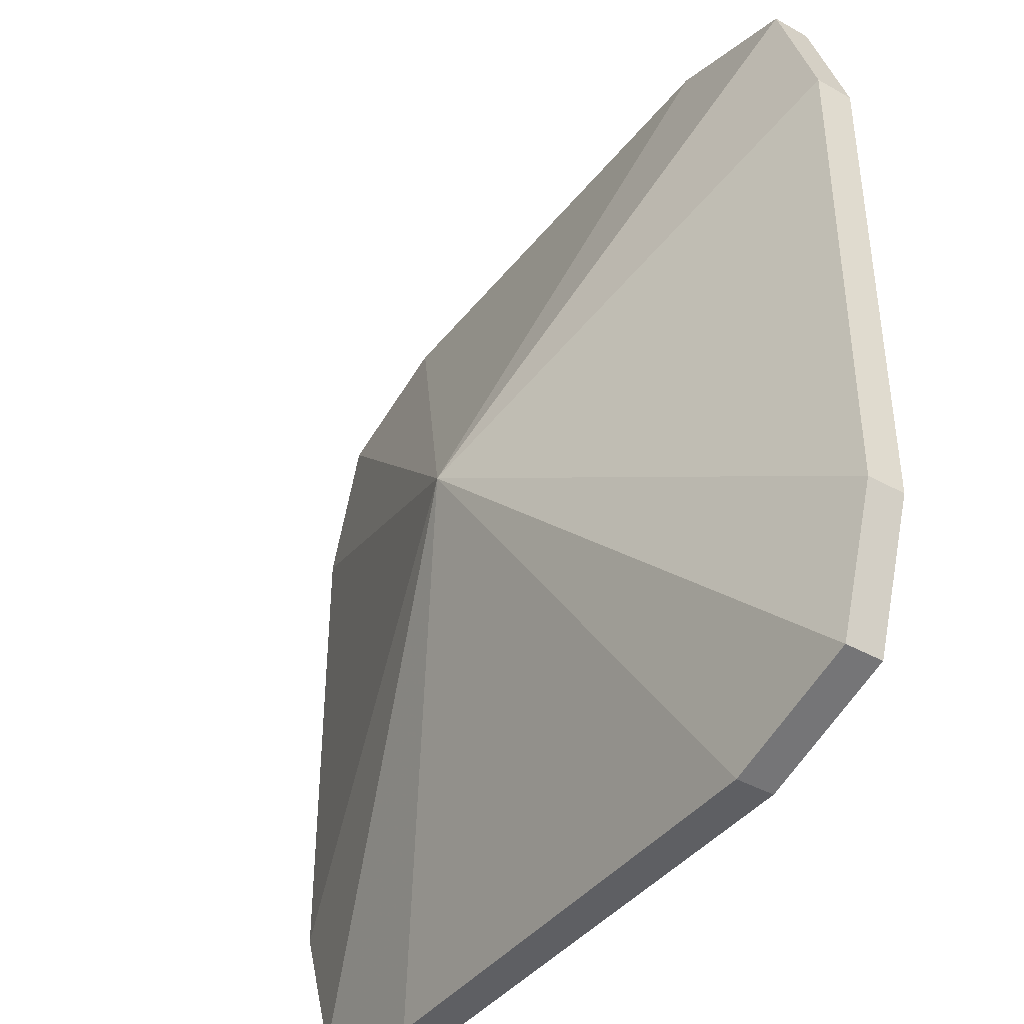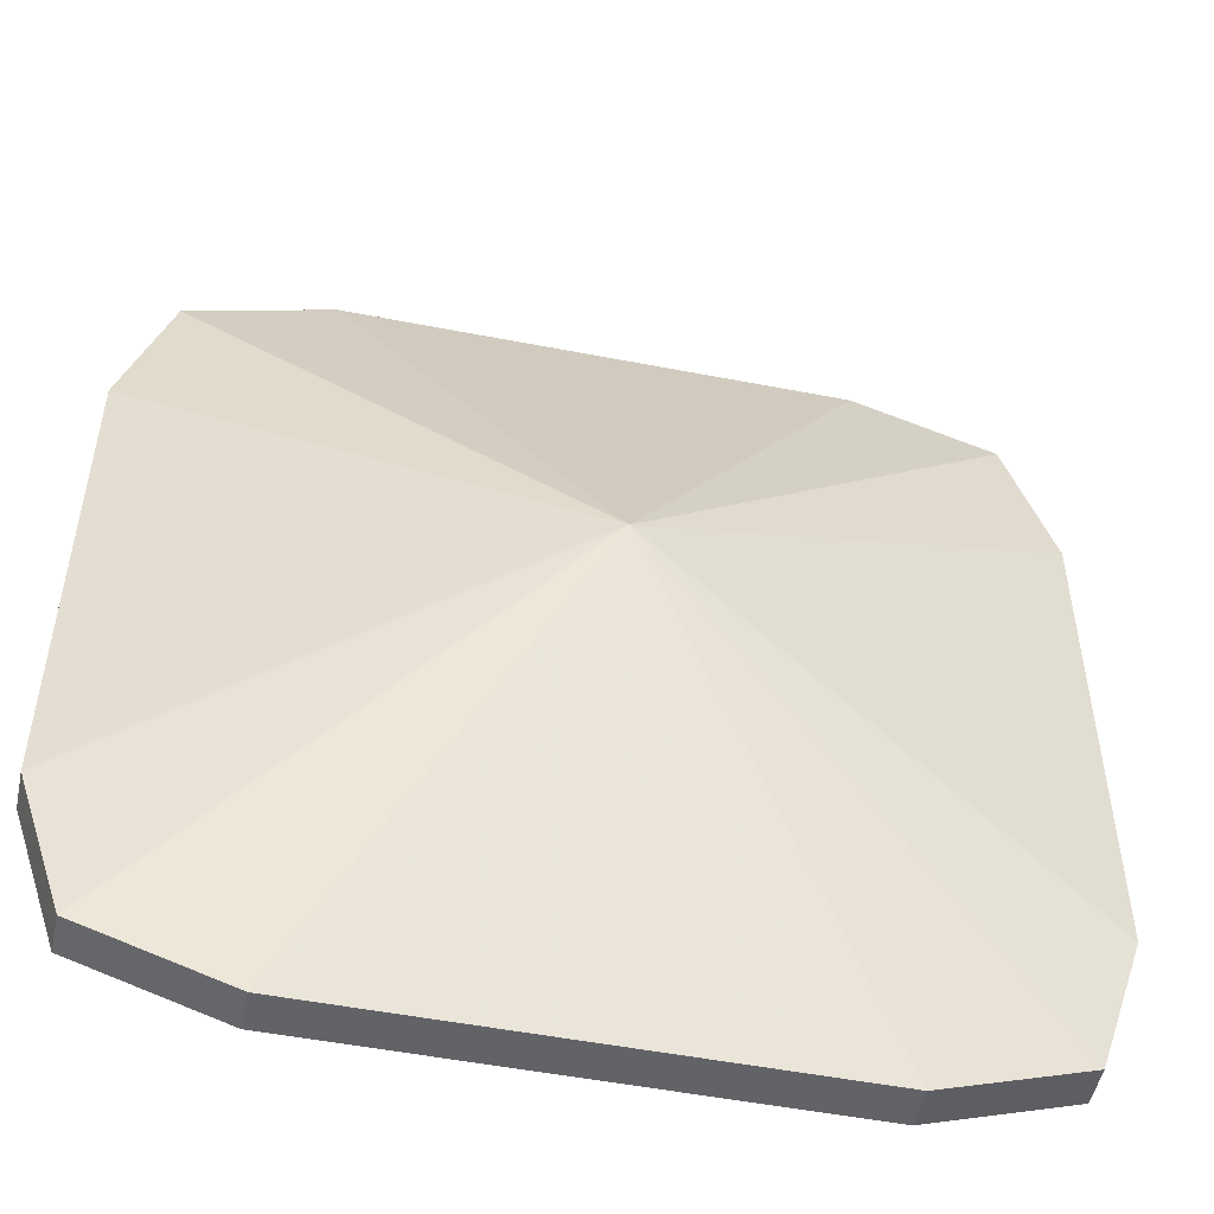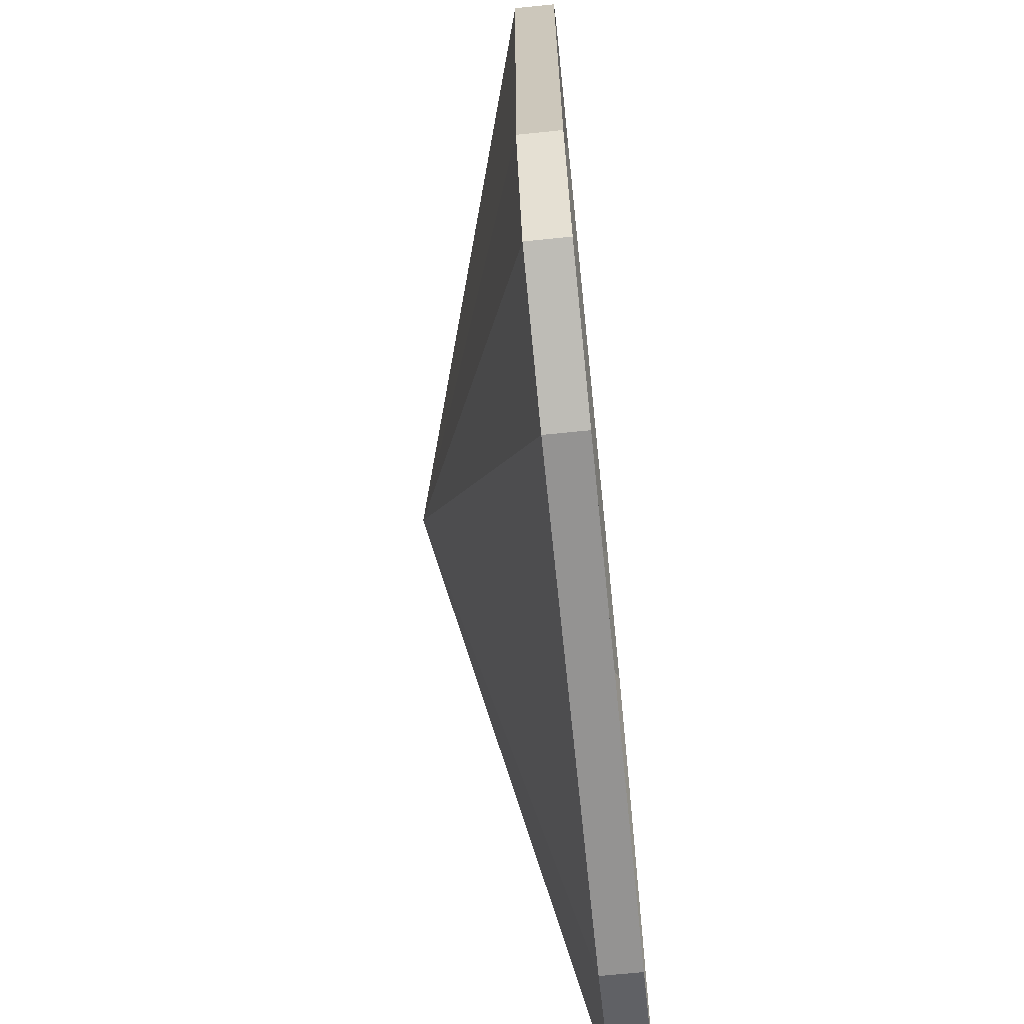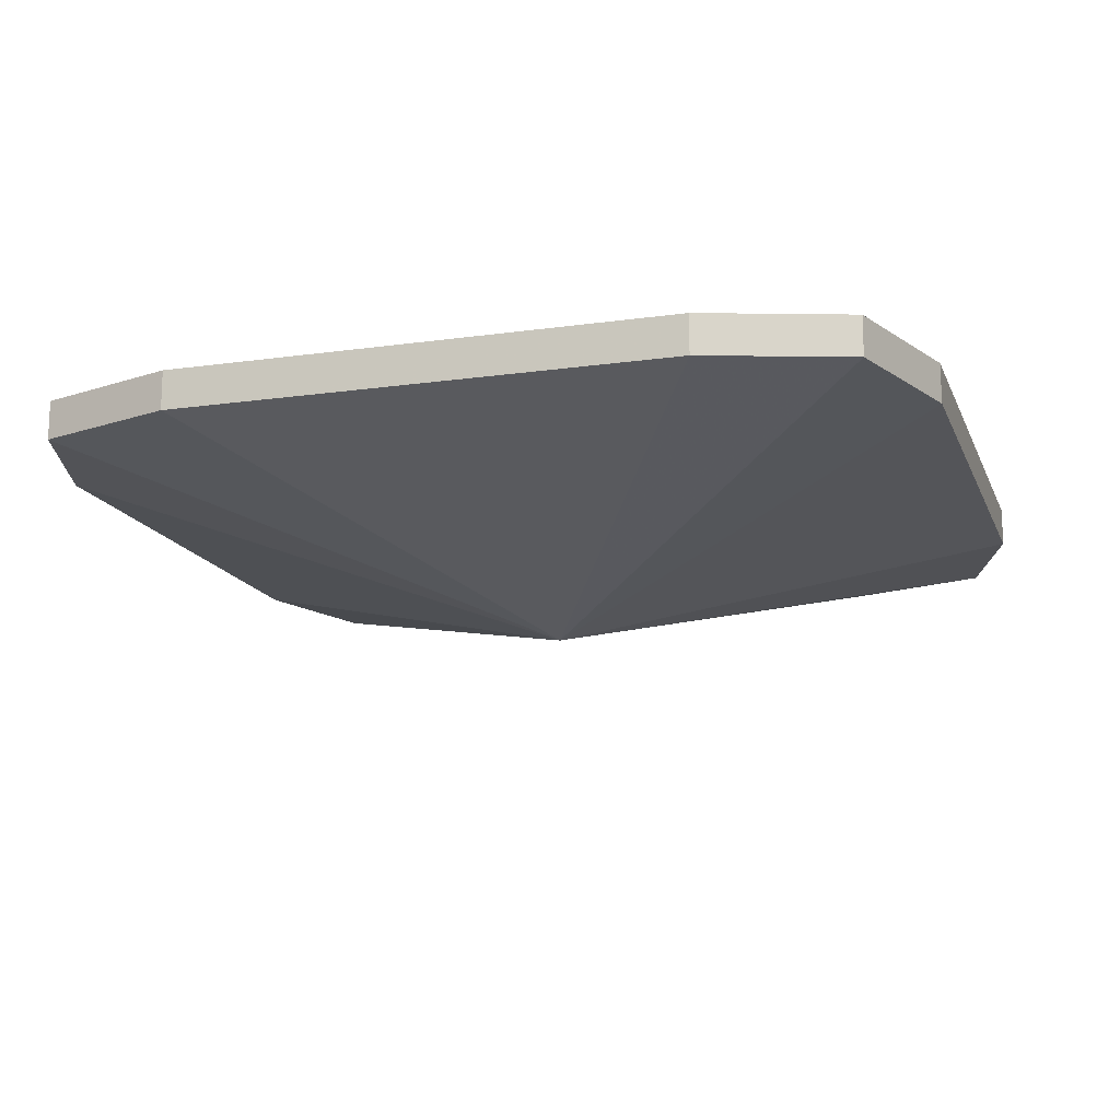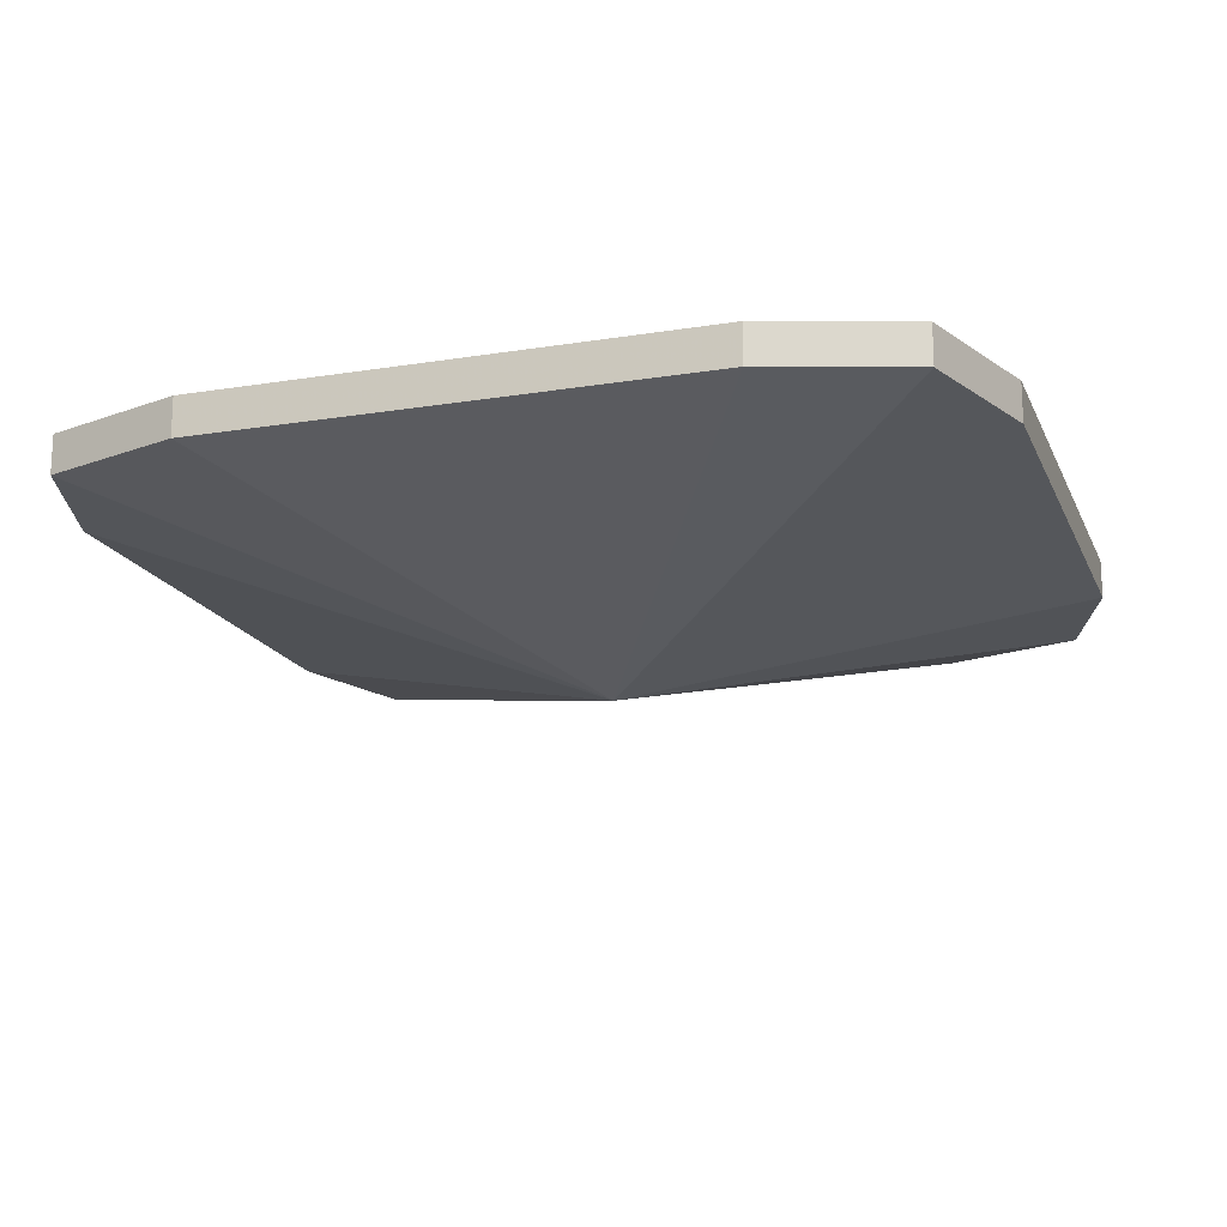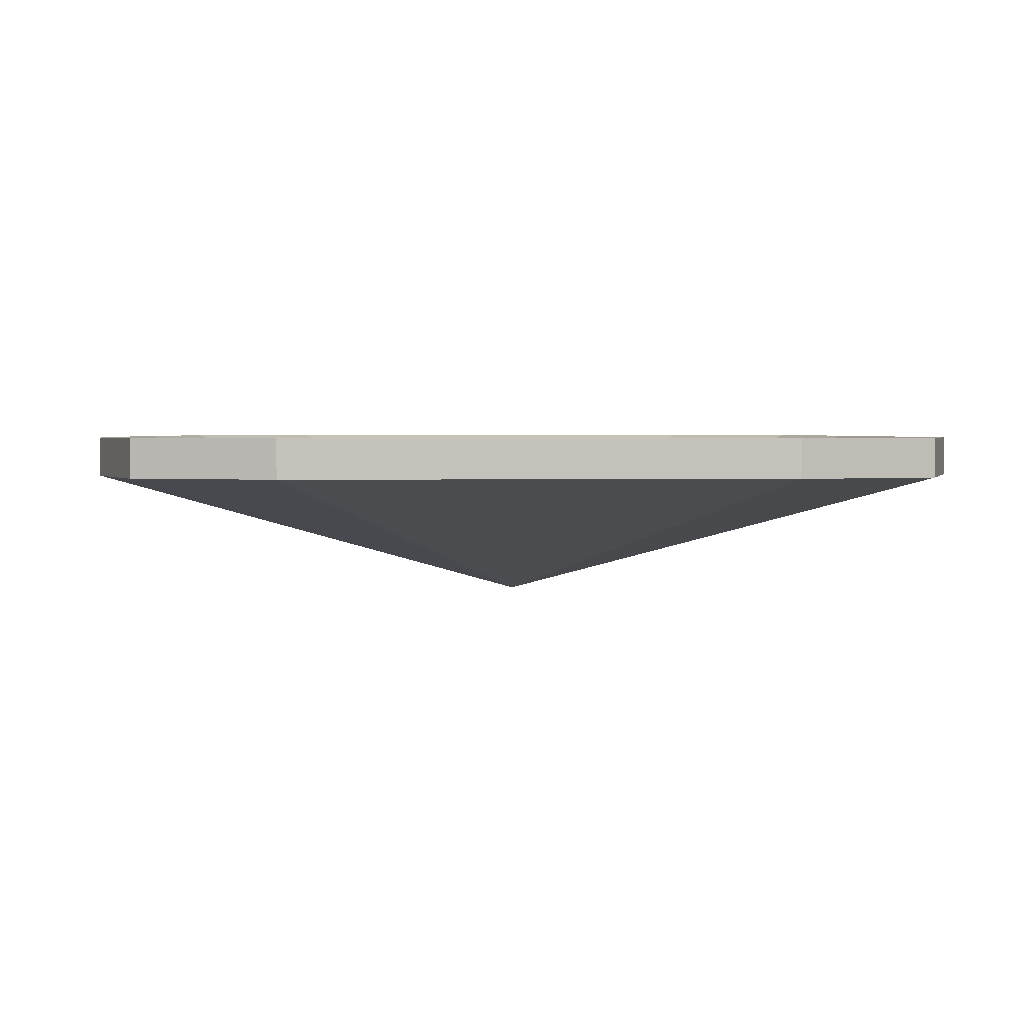
<metadata>
{"format":"obj","ext":"obj","renderer":"f3d","projection":"perspective","resolution":1024,"background":"white","views":[{"elev":-40.8,"azim":55.5,"up":"+Z"},{"elev":-51.0,"azim":-12.0,"up":"+Z"},{"elev":-66.8,"azim":95.9,"up":"+Z"},{"elev":-15.1,"azim":-73.1,"up":"+Y"},{"elev":-17.3,"azim":-72.0,"up":"+Y"},{"elev":2.3,"azim":-93.6,"up":"+Y"}]}
</metadata>
<code>
v -20.47 11.16 36.02
v 0 0 -0
v 20.47 11.16 36.02
v -20.47 11.16 -36.02
v 20.47 11.16 -36.02
v 0 0 -0
v -32.14 14.35 32.14
v -20.47 14.35 36.02
v 0 3.189 -0
v 0 3.189 -0
v 32.14 14.35 -32.14
v 20.47 14.35 -36.02
v 36.02 14.35 -20.47
v 32.14 14.35 -32.14
v 0 3.189 -0
v -36.02 14.35 20.47
v -32.14 14.35 32.14
v 0 3.189 -0
v -32.14 11.16 32.14
v -36.02 11.16 20.47
v 0 0 -0
v 0 0 -0
v 32.14 11.16 -32.14
v 36.02 11.16 -20.47
v -32.14 11.16 -32.14
v -20.47 11.16 -36.02
v 0 0 -0
v 0 0 -0
v 32.14 11.16 32.14
v 20.47 11.16 36.02
v 0 0 -0
v 36.02 11.16 20.47
v 32.14 11.16 32.14
v -36.02 11.16 -20.47
v -32.14 11.16 -32.14
v 0 0 -0
v 0 0 -0
v 36.02 11.16 -20.47
v 36.02 11.16 20.47
v -36.02 11.16 20.47
v -36.02 11.16 -20.47
v 0 0 -0
v 20.47 11.16 -36.02
v 32.14 11.16 -32.14
v 0 0 -0
v -20.47 11.16 36.02
v -32.14 11.16 32.14
v 0 0 -0
v 20.47 14.35 36.02
v -20.47 14.35 36.02
v -20.47 11.16 36.02
v 20.47 14.35 36.02
v -20.47 11.16 36.02
v 20.47 11.16 36.02
v 36.02 14.35 20.47
v 36.02 11.16 -20.47
v 36.02 14.35 -20.47
v 36.02 11.16 -20.47
v 36.02 14.35 20.47
v 36.02 11.16 20.47
v -20.47 14.35 -36.02
v 20.47 11.16 -36.02
v -20.47 11.16 -36.02
v 20.47 11.16 -36.02
v -20.47 14.35 -36.02
v 20.47 14.35 -36.02
v -36.02 14.35 20.47
v -36.02 11.16 -20.47
v -36.02 11.16 20.47
v -36.02 11.16 -20.47
v -36.02 14.35 20.47
v -36.02 14.35 -20.47
v 32.14 14.35 32.14
v 20.47 14.35 36.02
v 20.47 11.16 36.02
v 32.14 14.35 32.14
v 20.47 11.16 36.02
v 32.14 11.16 32.14
v -20.47 14.35 36.02
v -32.14 14.35 32.14
v -32.14 11.16 32.14
v -20.47 14.35 36.02
v -32.14 11.16 32.14
v -20.47 11.16 36.02
v 36.02 14.35 -20.47
v 32.14 11.16 -32.14
v 32.14 14.35 -32.14
v 32.14 11.16 -32.14
v 36.02 14.35 -20.47
v 36.02 11.16 -20.47
v -20.47 11.16 -36.02
v -32.14 11.16 -32.14
v -32.14 14.35 -32.14
v -20.47 11.16 -36.02
v -32.14 14.35 -32.14
v -20.47 14.35 -36.02
v 32.14 14.35 32.14
v 36.02 11.16 20.47
v 36.02 14.35 20.47
v 36.02 11.16 20.47
v 32.14 14.35 32.14
v 32.14 11.16 32.14
v -36.02 11.16 20.47
v -32.14 11.16 32.14
v -32.14 14.35 32.14
v -32.14 14.35 32.14
v -36.02 14.35 20.47
v -36.02 11.16 20.47
v 32.14 11.16 -32.14
v 20.47 11.16 -36.02
v 20.47 14.35 -36.02
v 32.14 11.16 -32.14
v 20.47 14.35 -36.02
v 32.14 14.35 -32.14
v -36.02 14.35 -20.47
v -32.14 11.16 -32.14
v -36.02 11.16 -20.47
v -32.14 11.16 -32.14
v -36.02 14.35 -20.47
v -32.14 14.35 -32.14
v 0 3.189 -0
v -20.47 14.35 -36.02
v -32.14 14.35 -32.14
v 20.47 14.35 36.02
v 32.14 14.35 32.14
v 0 3.189 -0
v 0 3.189 -0
v -32.14 14.35 -32.14
v -36.02 14.35 -20.47
v 32.14 14.35 32.14
v 36.02 14.35 20.47
v 0 3.189 -0
v -36.02 14.35 20.47
v 0 3.189 -0
v -36.02 14.35 -20.47
v -20.47 14.35 36.02
v 20.47 14.35 36.02
v 0 3.189 -0
v 36.02 14.35 20.47
v 36.02 14.35 -20.47
v 0 3.189 -0
v 0 3.189 -0
v 20.47 14.35 -36.02
v -20.47 14.35 -36.02
g UnrealEdObject
f 1 2 3
f 4 5 6
f 7 8 9
f 10 11 12
f 13 14 15
f 16 17 18
f 19 20 21
f 22 23 24
f 25 26 27
f 28 29 30
f 31 32 33
f 34 35 36
f 37 38 39
f 40 41 42
f 43 44 45
f 46 47 48
f 49 50 51
f 52 53 54
f 55 56 57
f 58 59 60
f 61 62 63
f 64 65 66
f 67 68 69
f 70 71 72
f 73 74 75
f 76 77 78
f 79 80 81
f 82 83 84
f 85 86 87
f 88 89 90
f 91 92 93
f 94 95 96
f 97 98 99
f 100 101 102
f 103 104 105
f 106 107 108
f 109 110 111
f 112 113 114
f 115 116 117
f 118 119 120
f 121 122 123
f 124 125 126
f 127 128 129
f 130 131 132
f 133 134 135
f 136 137 138
f 139 140 141
f 142 143 144
g

</code>
